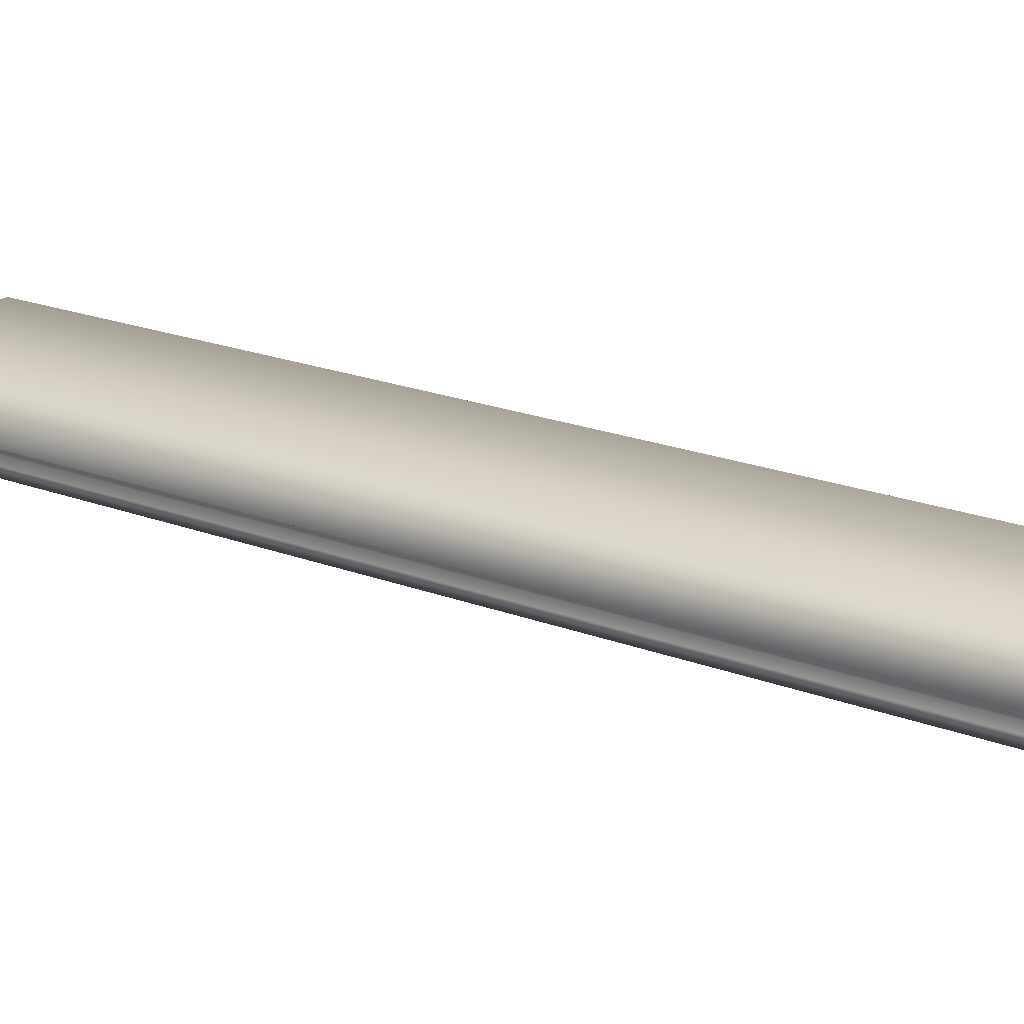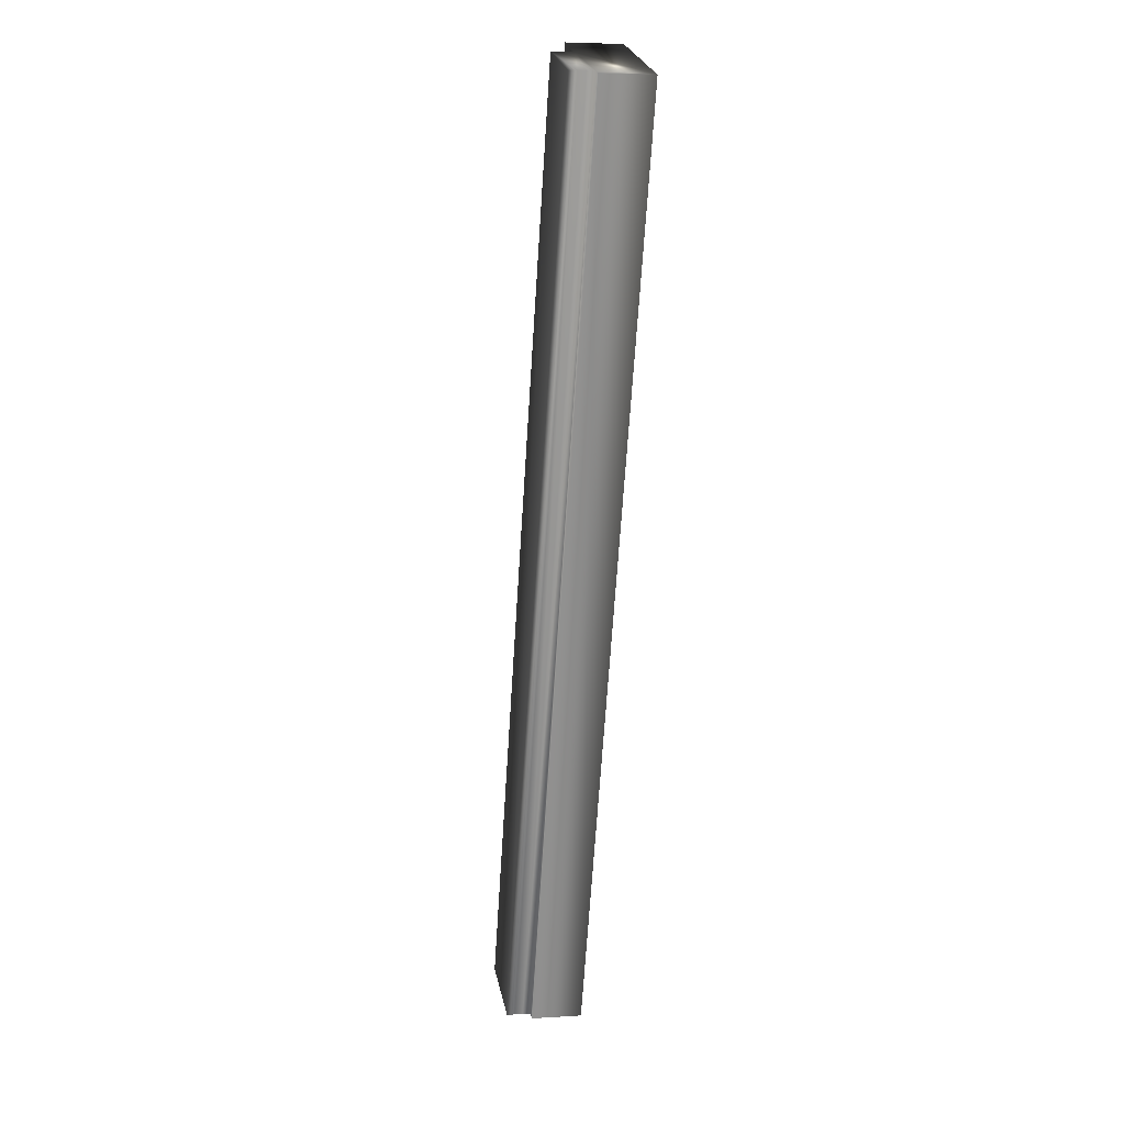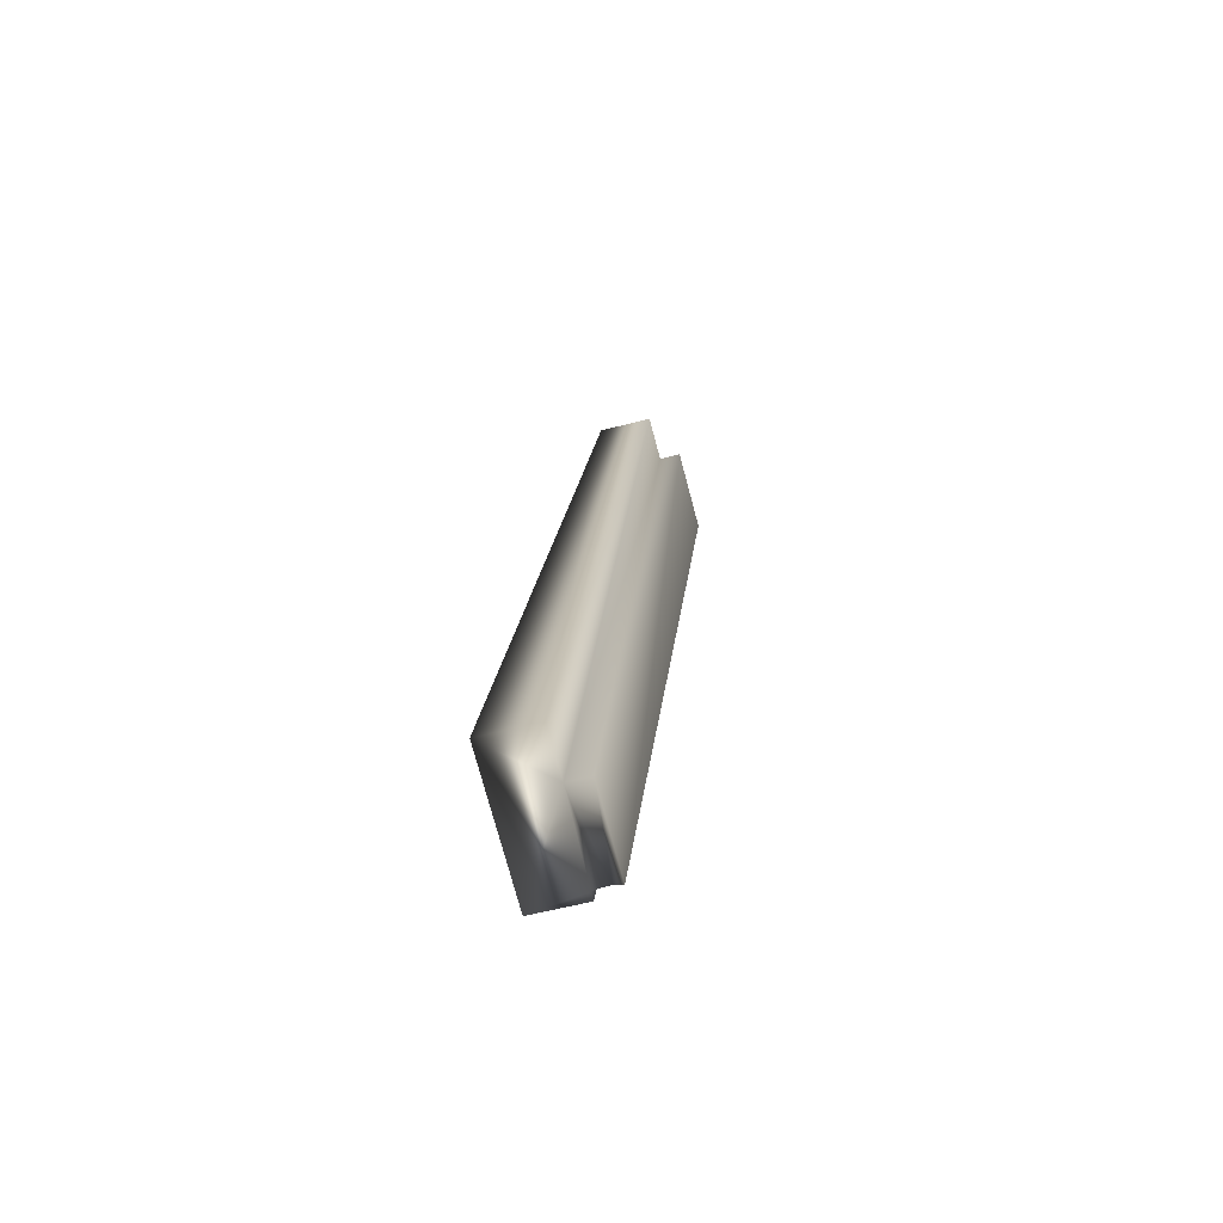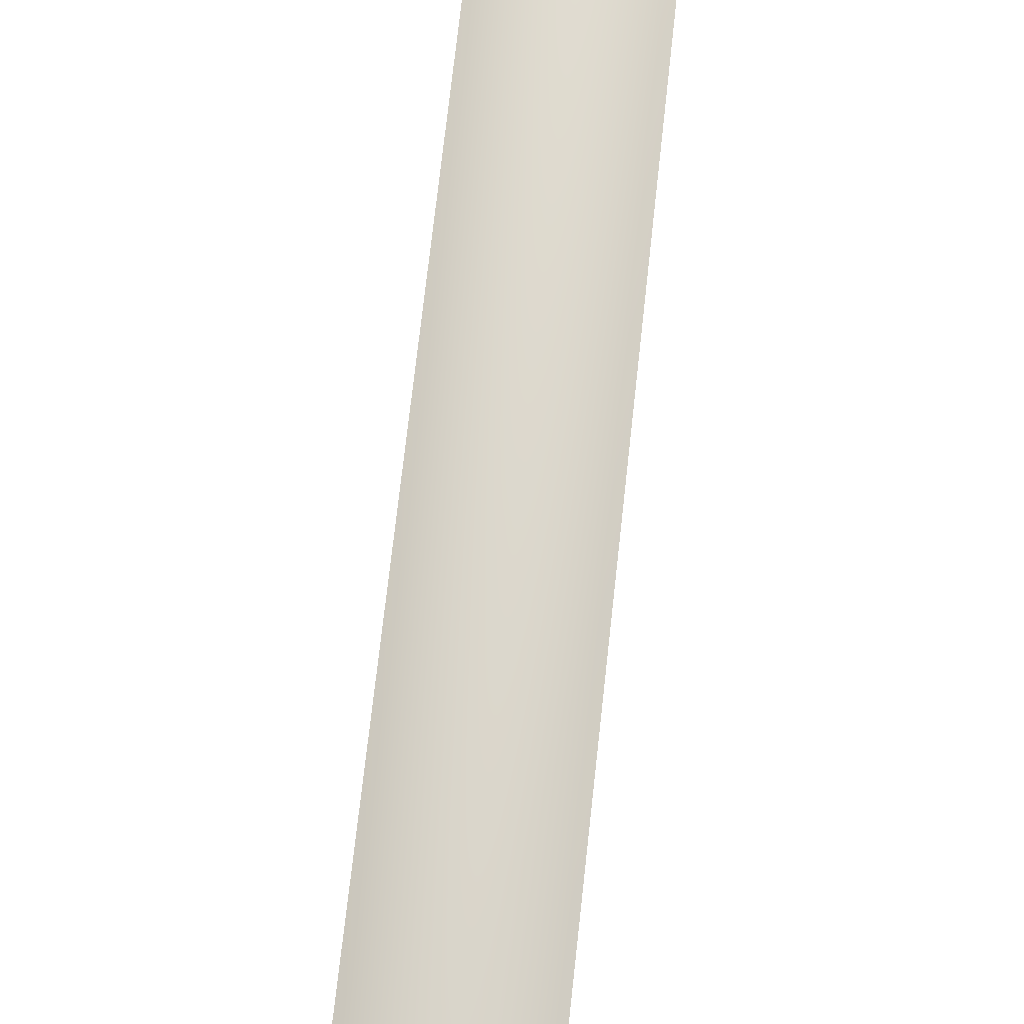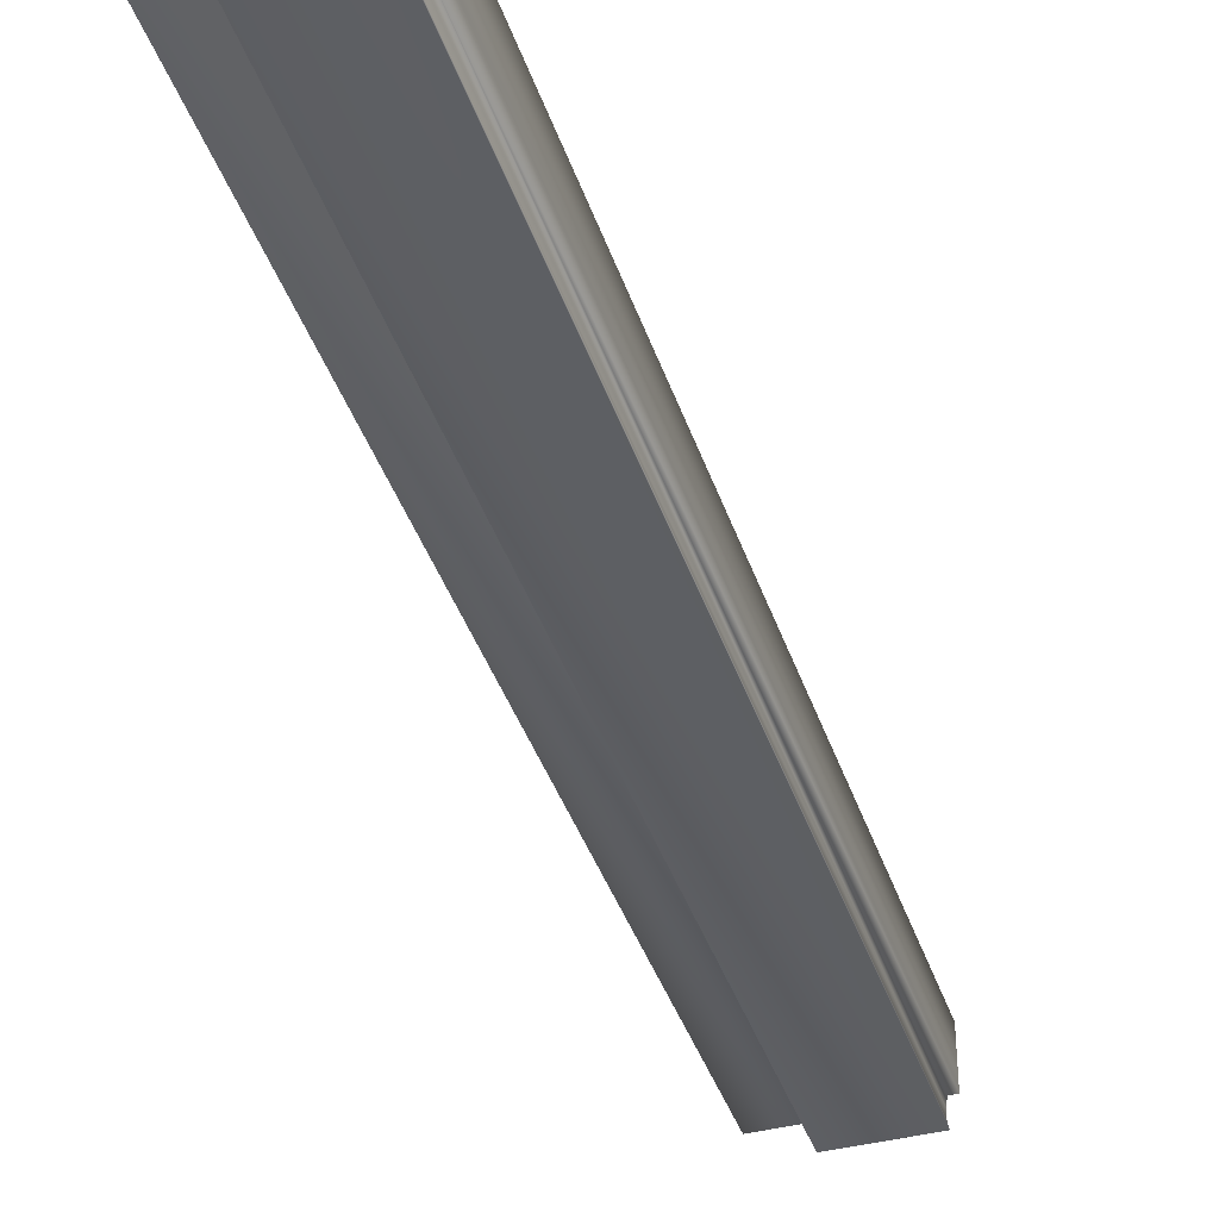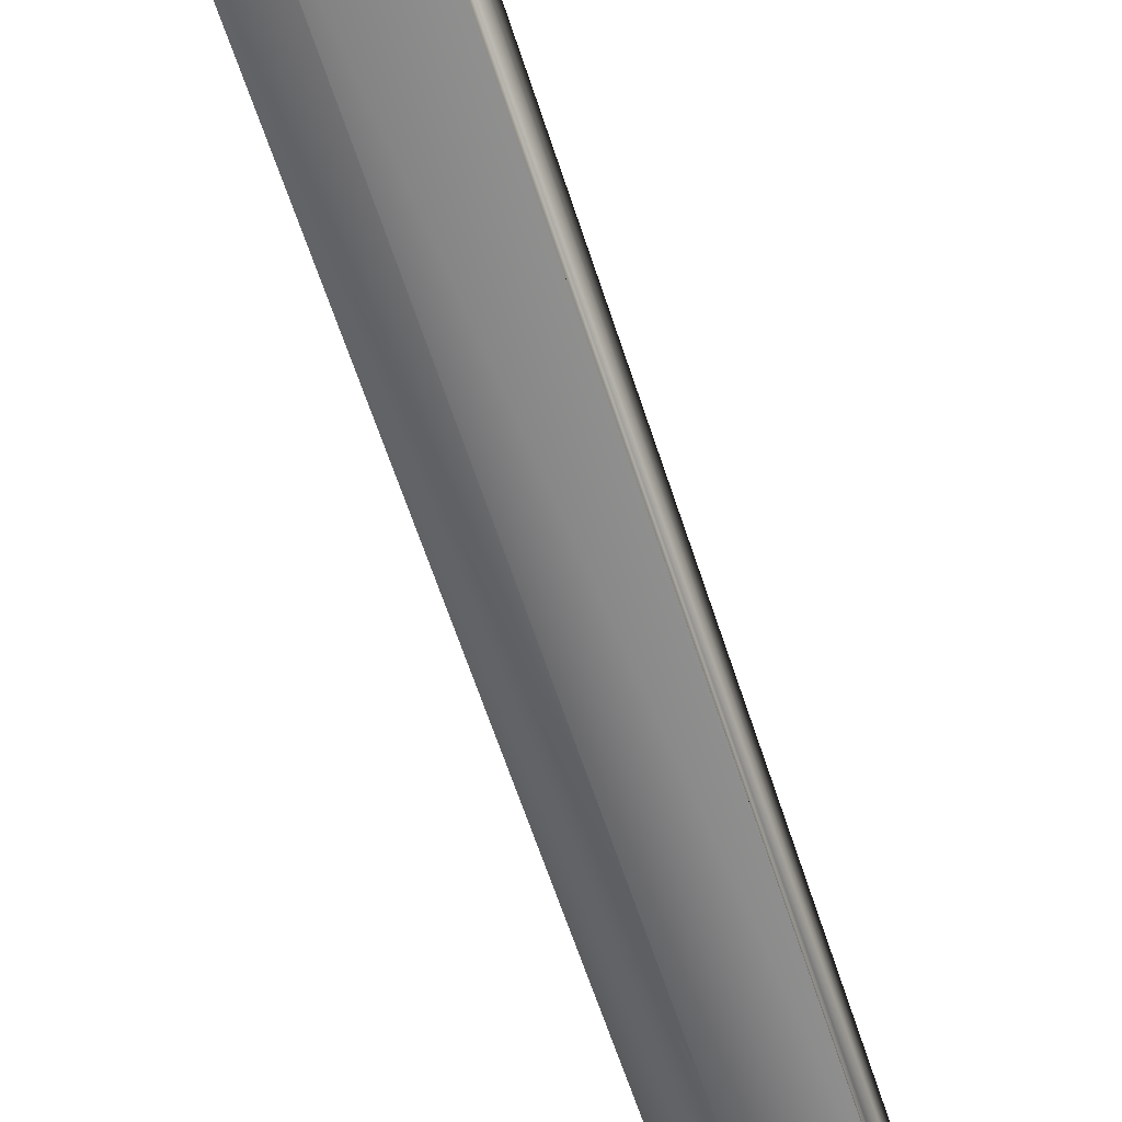
<metadata>
{"format":"obj","ext":"obj","renderer":"f3d","projection":"perspective","resolution":1024,"background":"white","views":[{"elev":20.5,"azim":144.0,"up":"+Y"},{"elev":5.3,"azim":78.7,"up":"+Z"},{"elev":-54.6,"azim":-74.2,"up":"+Z"},{"elev":72.4,"azim":-154.7,"up":"+Y"},{"elev":-39.7,"azim":36.6,"up":"+Y"},{"elev":-63.0,"azim":37.0,"up":"+Y"}]}
</metadata>
<code>
v -54.5 24.04 -19.56
v -53.29 24.04 -16.05
v -54.01 24.04 -19.72
v -52.8 24.04 -16.22
v -54.01 23.84 -19.72
v -52.8 23.84 -16.22
v -54.03 23.84 -19.72
v -52.83 23.84 -16.21
v -52.83 23.75 -16.21
v -54.03 23.75 -19.72
v -52.83 23.78 -16.21
v -54.04 23.78 -19.71
v -54.04 23.81 -19.71
v -52.83 23.81 -16.21
v -54.33 23.75 -19.61
v -53.13 23.75 -16.11
v -53.29 23.83 -16.05
v -53.13 23.83 -16.11
v -54.5 23.83 -19.56
v -54.33 23.83 -19.61
f 1 2 3
f 3 2 4
f 5 3 6
f 6 3 4
f 7 5 8
f 8 5 6
f 9 10 11
f 11 10 12
f 11 12 13
f 7 8 13
f 13 8 14
f 13 14 11
f 15 10 16
f 16 10 9
f 17 18 2
f 2 18 4
f 4 18 8
f 4 8 6
f 16 11 18
f 18 11 14
f 18 14 8
f 16 9 11
f 1 19 2
f 2 19 17
f 20 15 18
f 18 15 16
f 19 1 20
f 20 1 3
f 20 3 7
f 7 3 5
f 7 13 20
f 20 13 12
f 20 12 15
f 15 12 10
f 19 20 17
f 17 20 18

</code>
